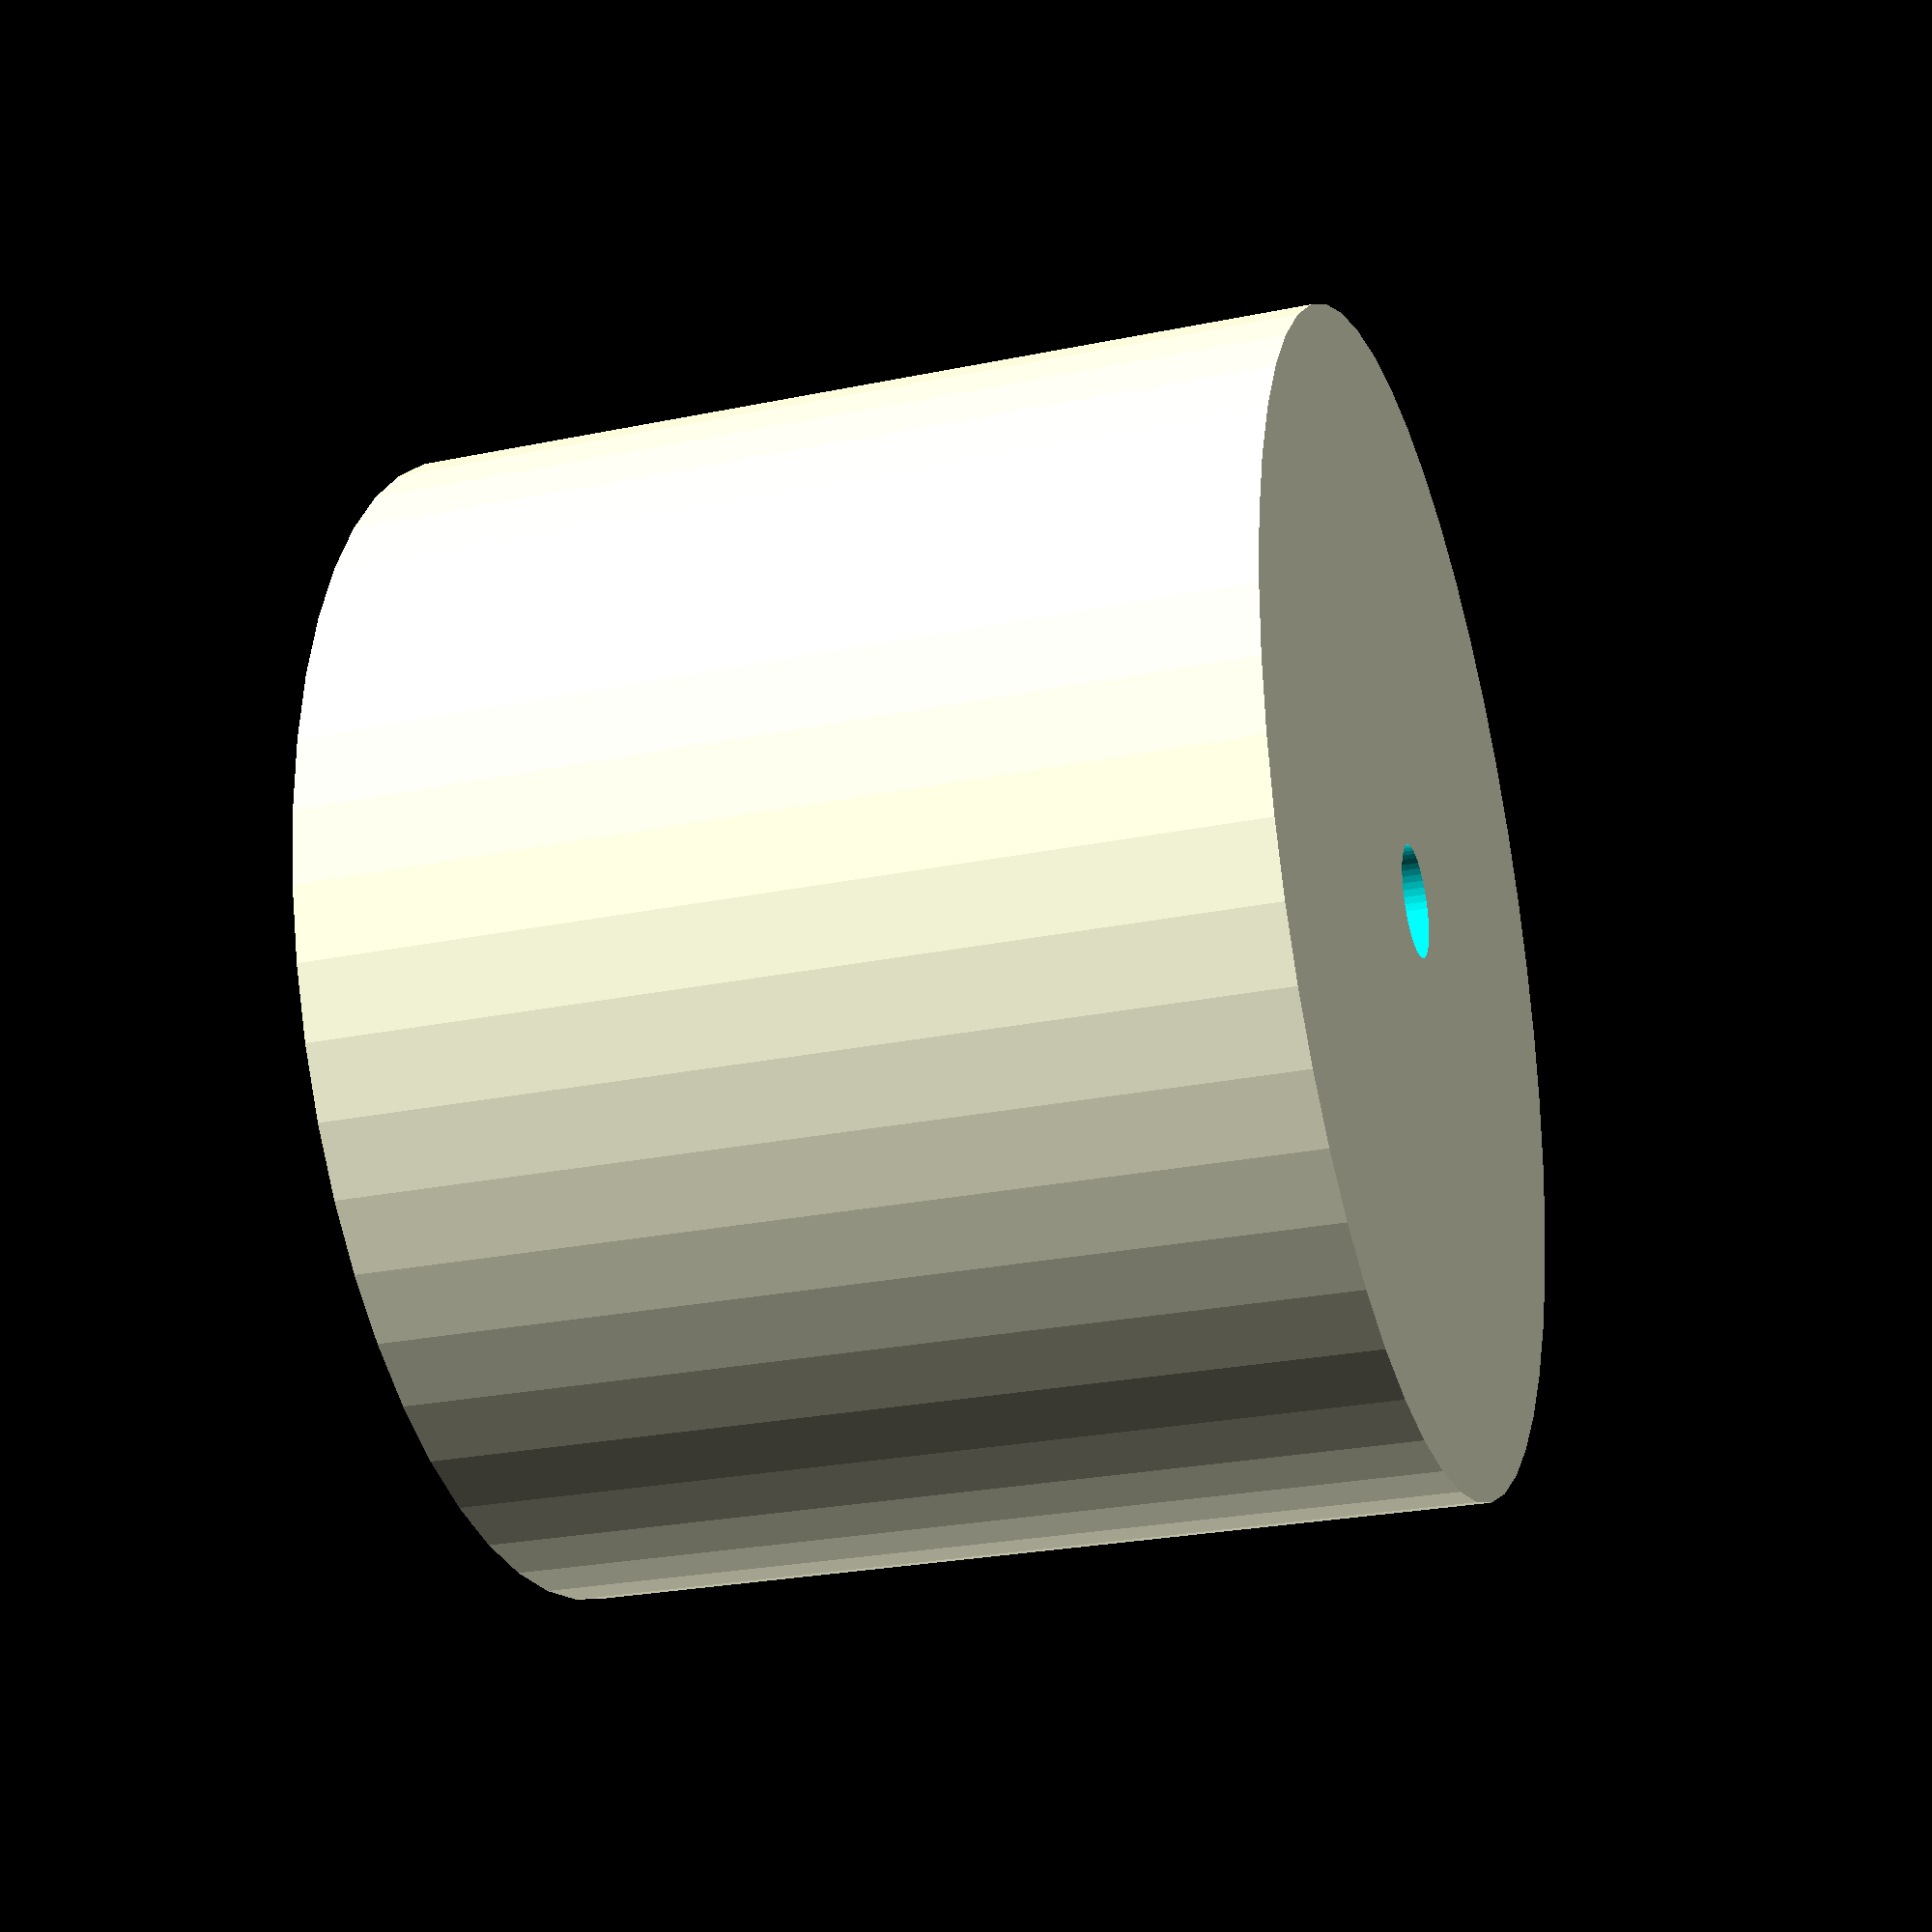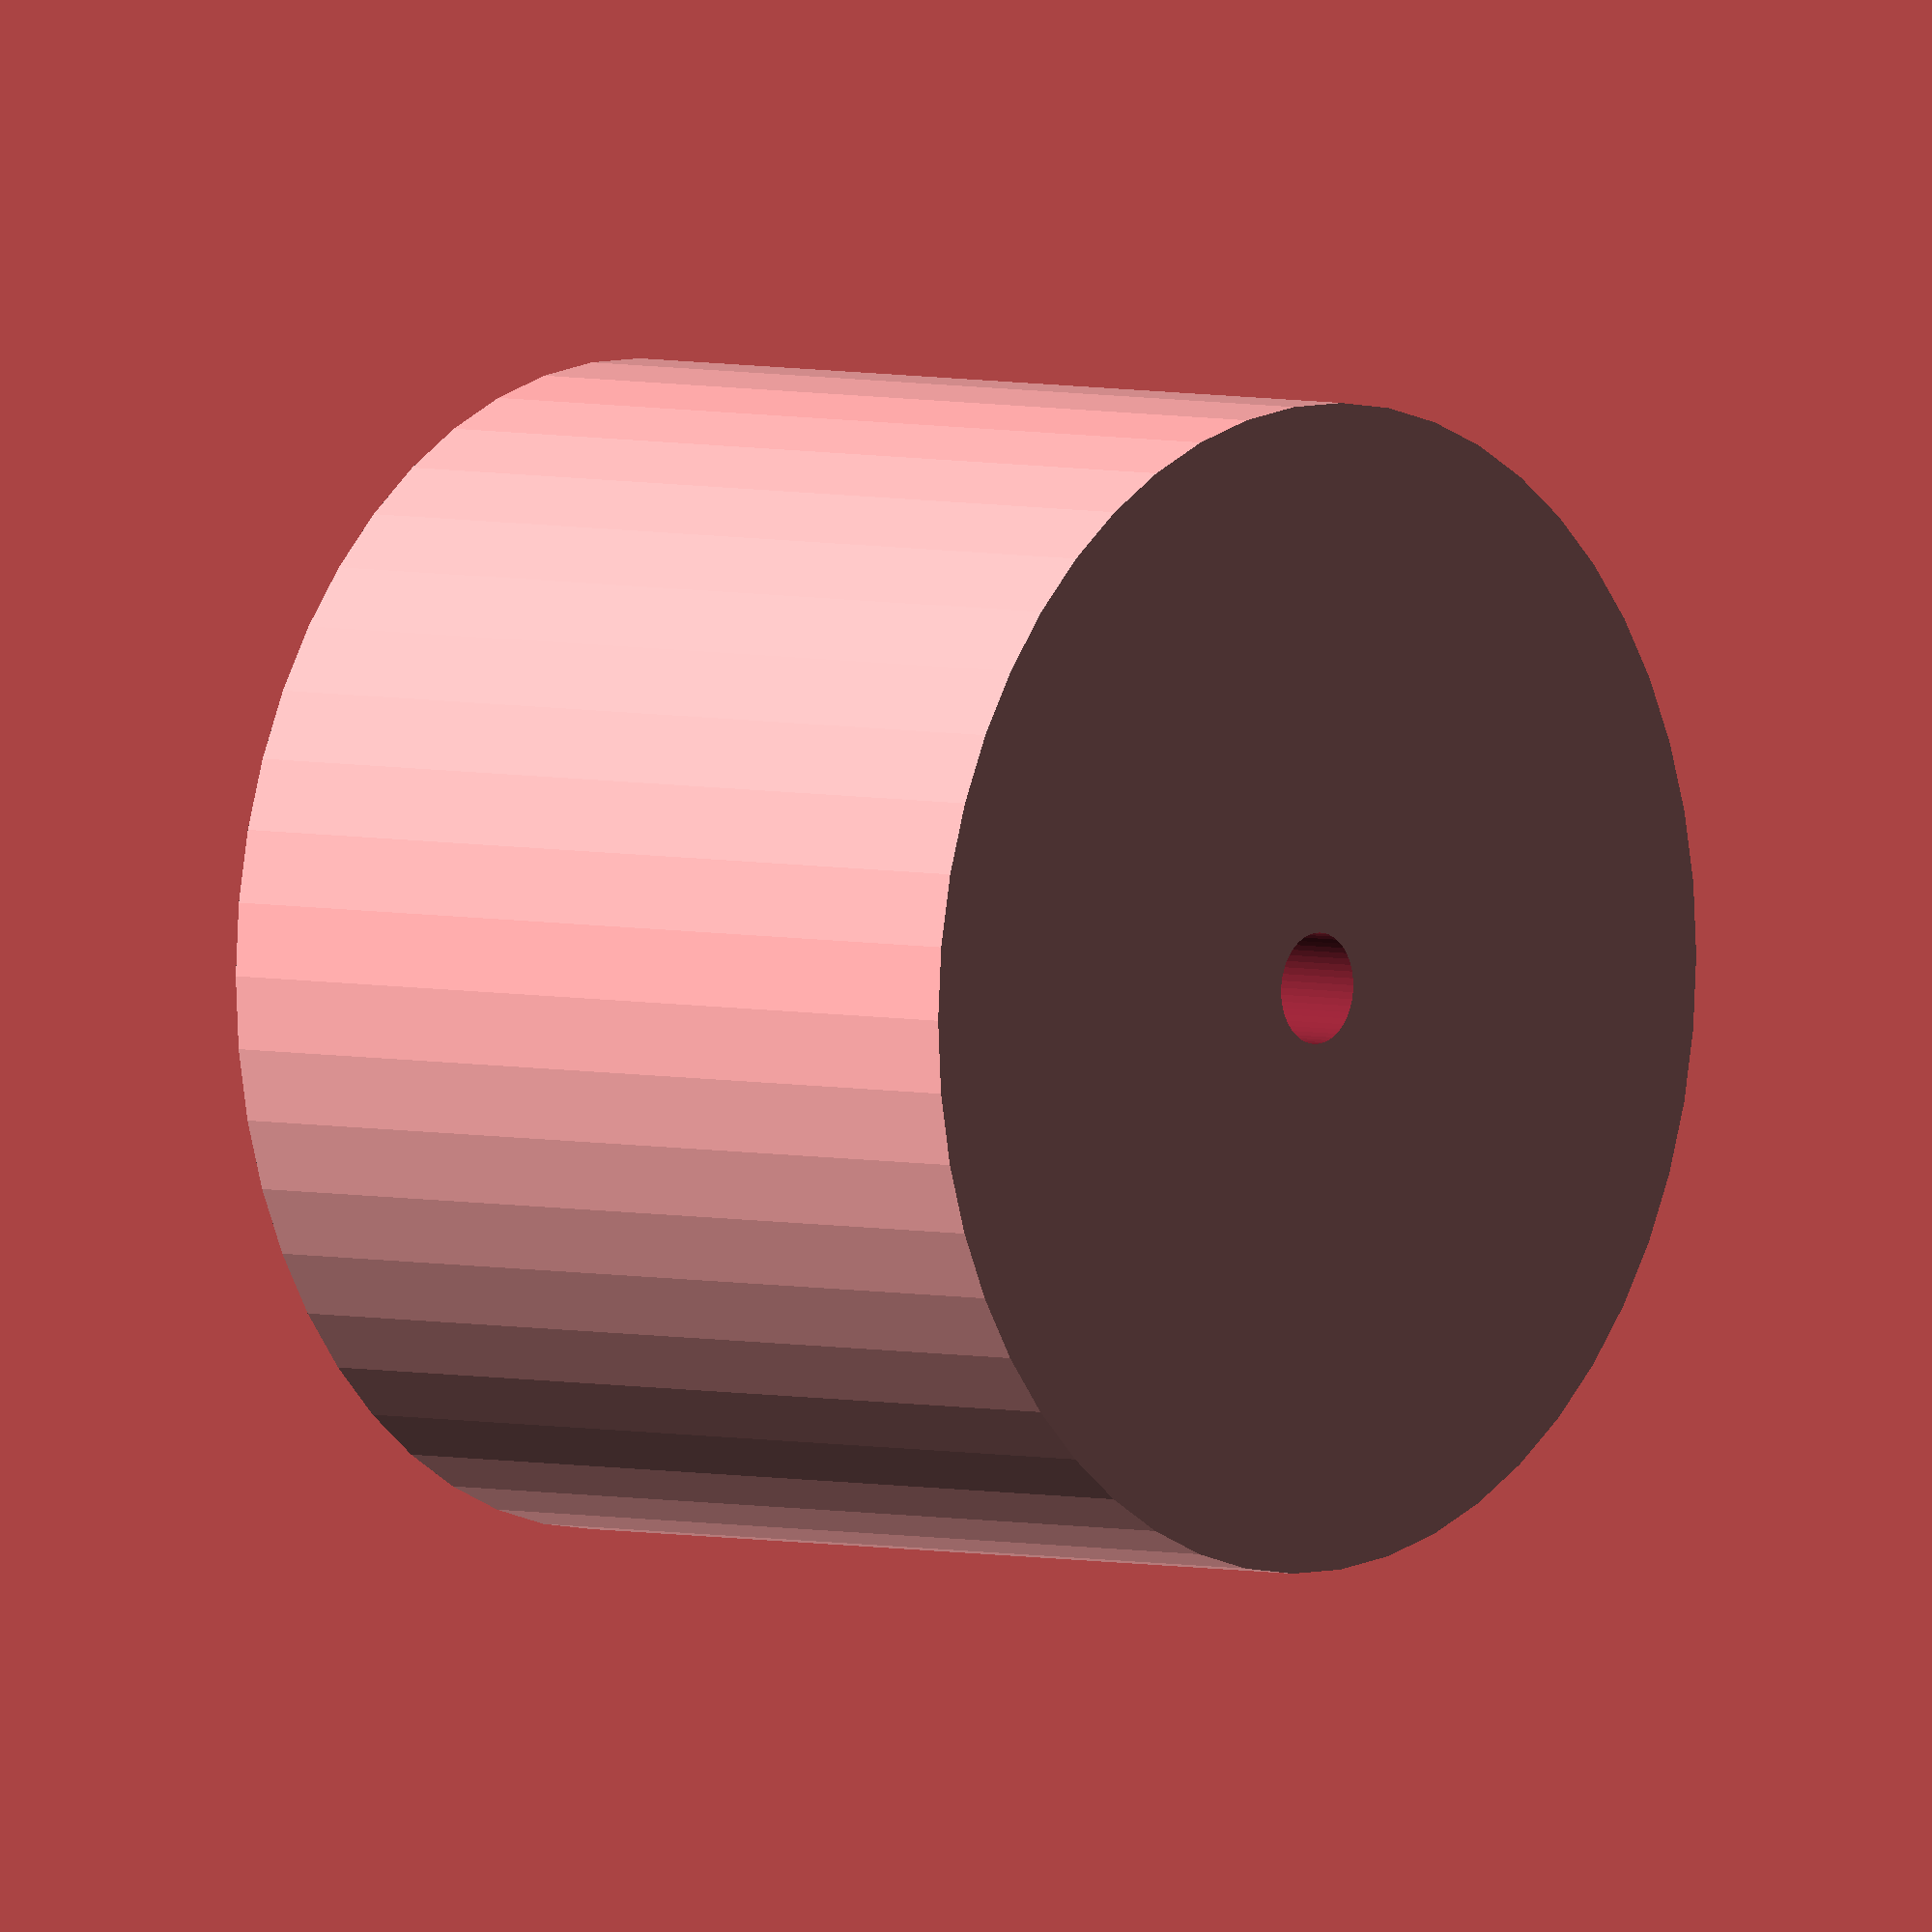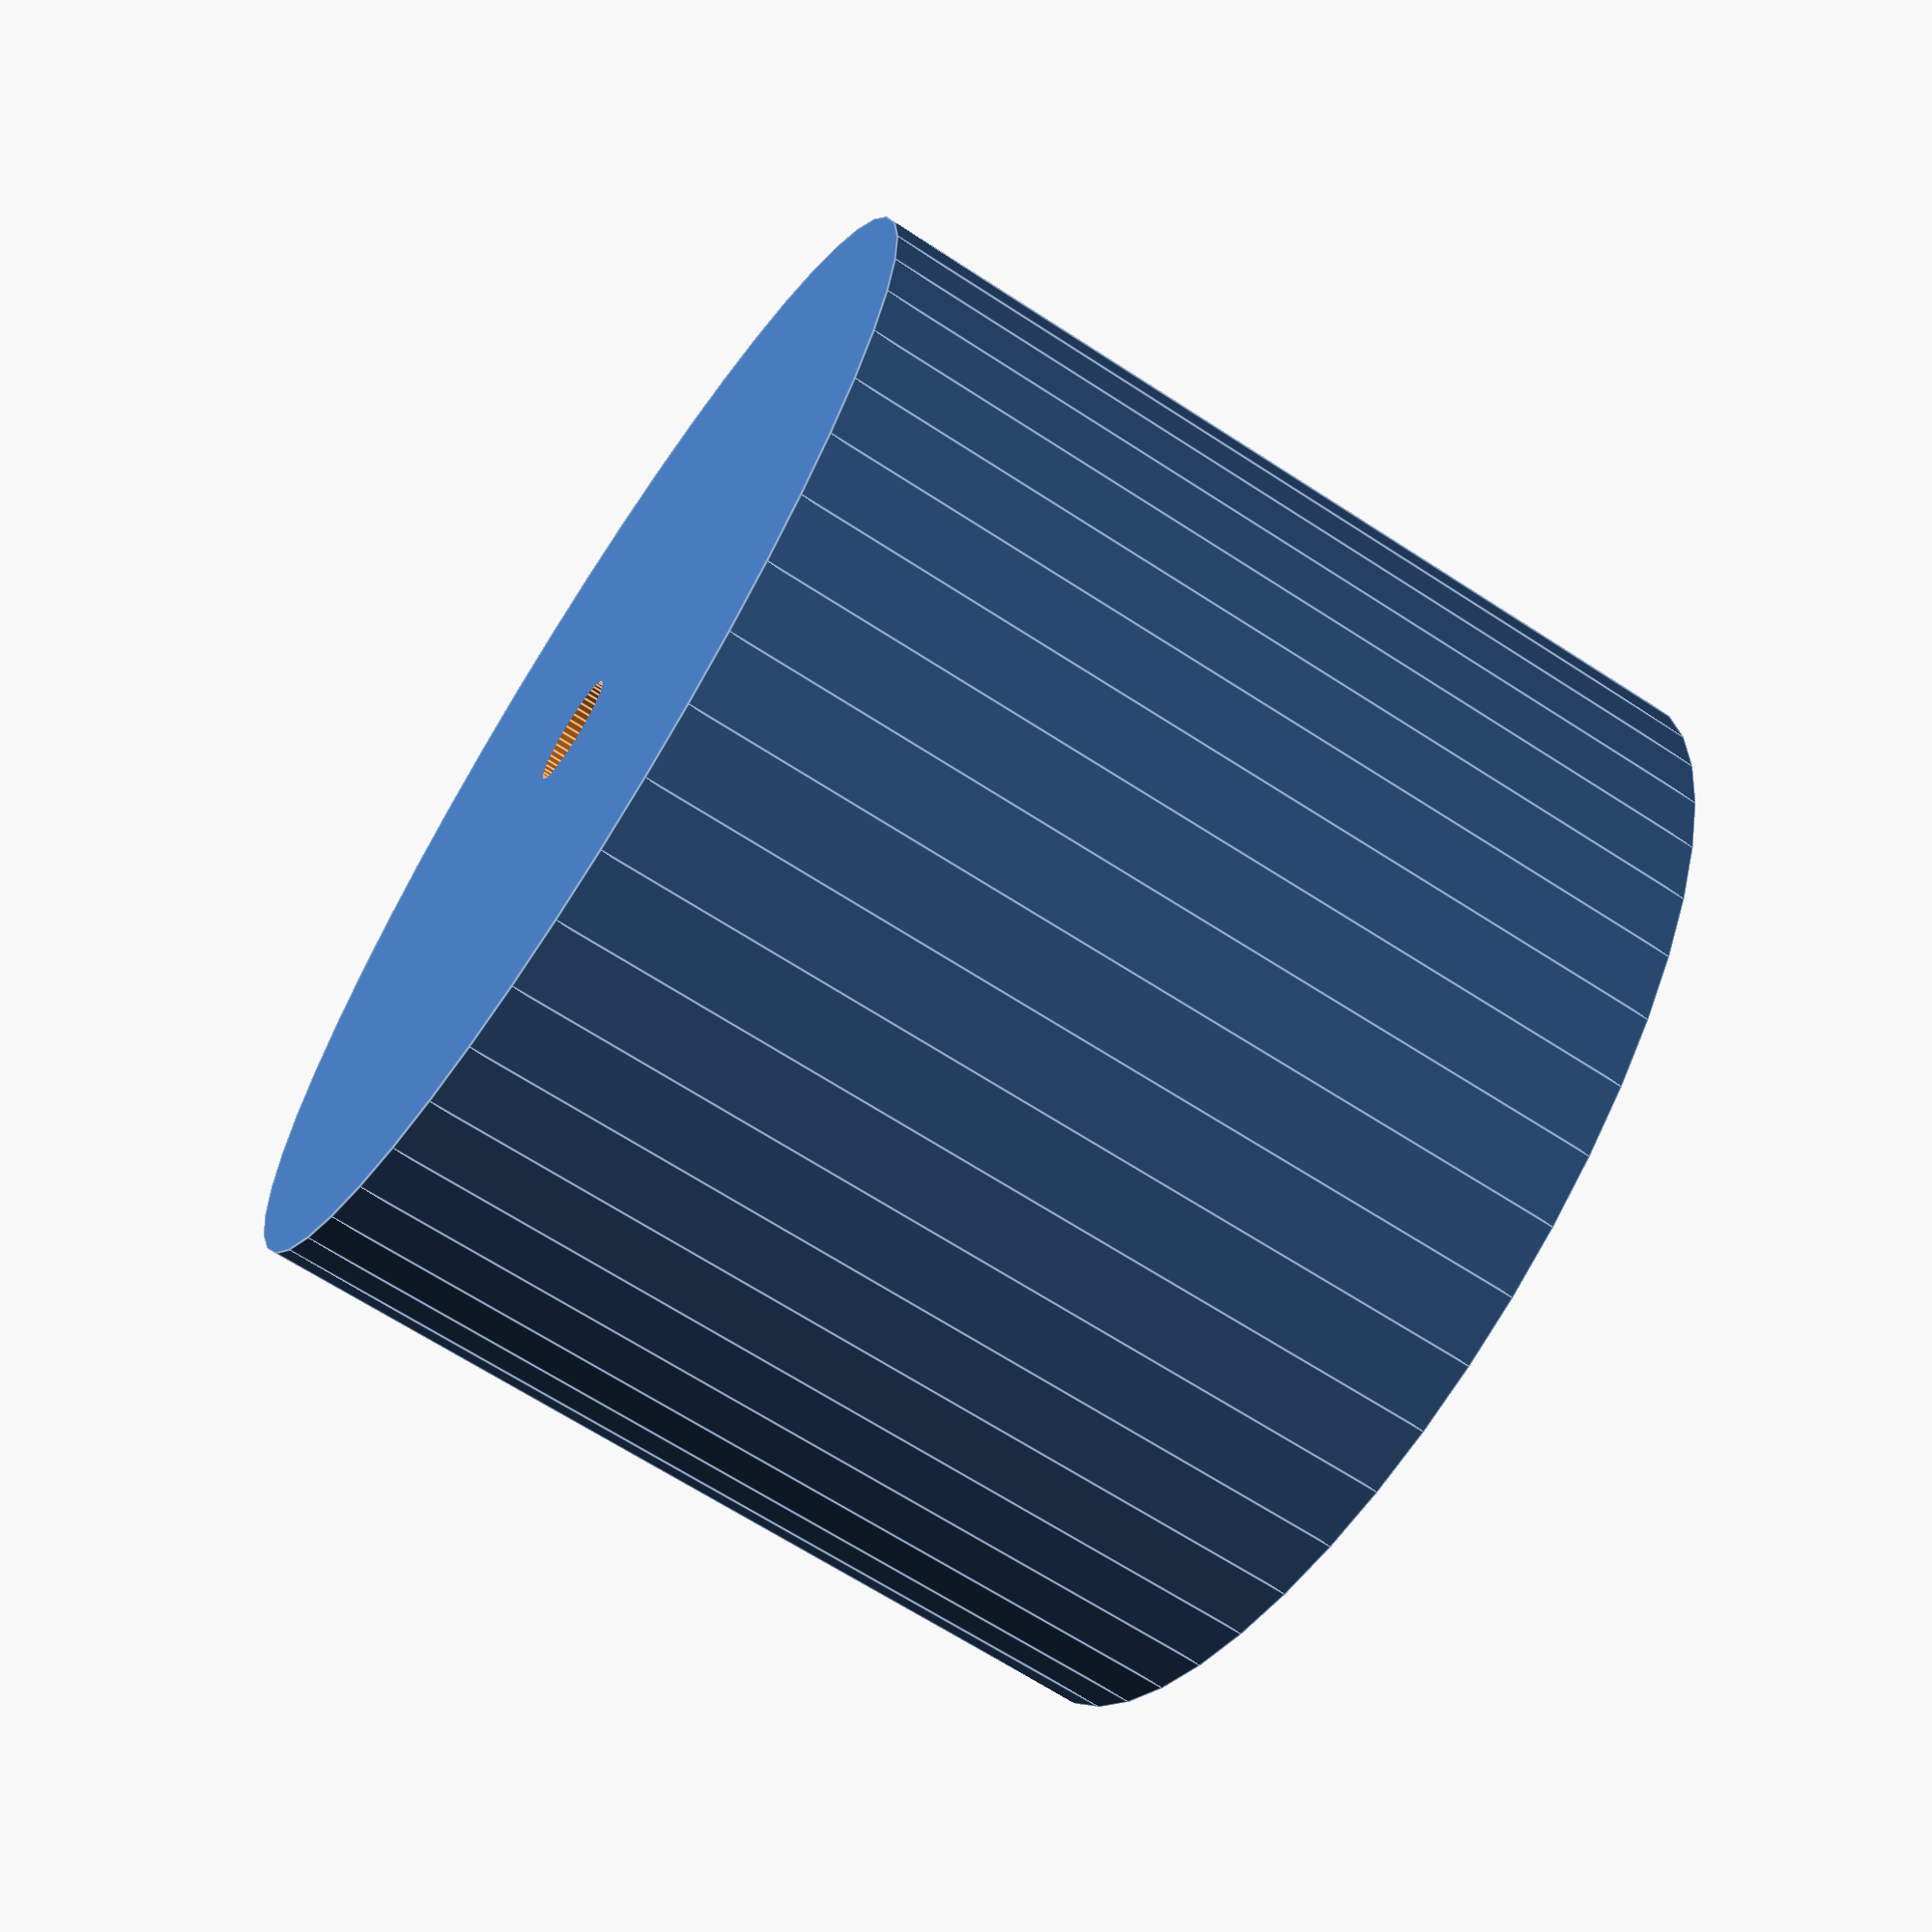
<openscad>
$fn = 50;


difference() {
	union() {
		translate(v = [0, 0, -16.5000000000]) {
			cylinder(h = 33, r = 21.0000000000);
		}
	}
	union() {
		translate(v = [0, 0, -100.0000000000]) {
			cylinder(h = 200, r = 2);
		}
	}
}
</openscad>
<views>
elev=26.1 azim=111.1 roll=288.1 proj=p view=solid
elev=355.7 azim=187.3 roll=310.3 proj=o view=wireframe
elev=66.4 azim=16.2 roll=236.8 proj=p view=edges
</views>
